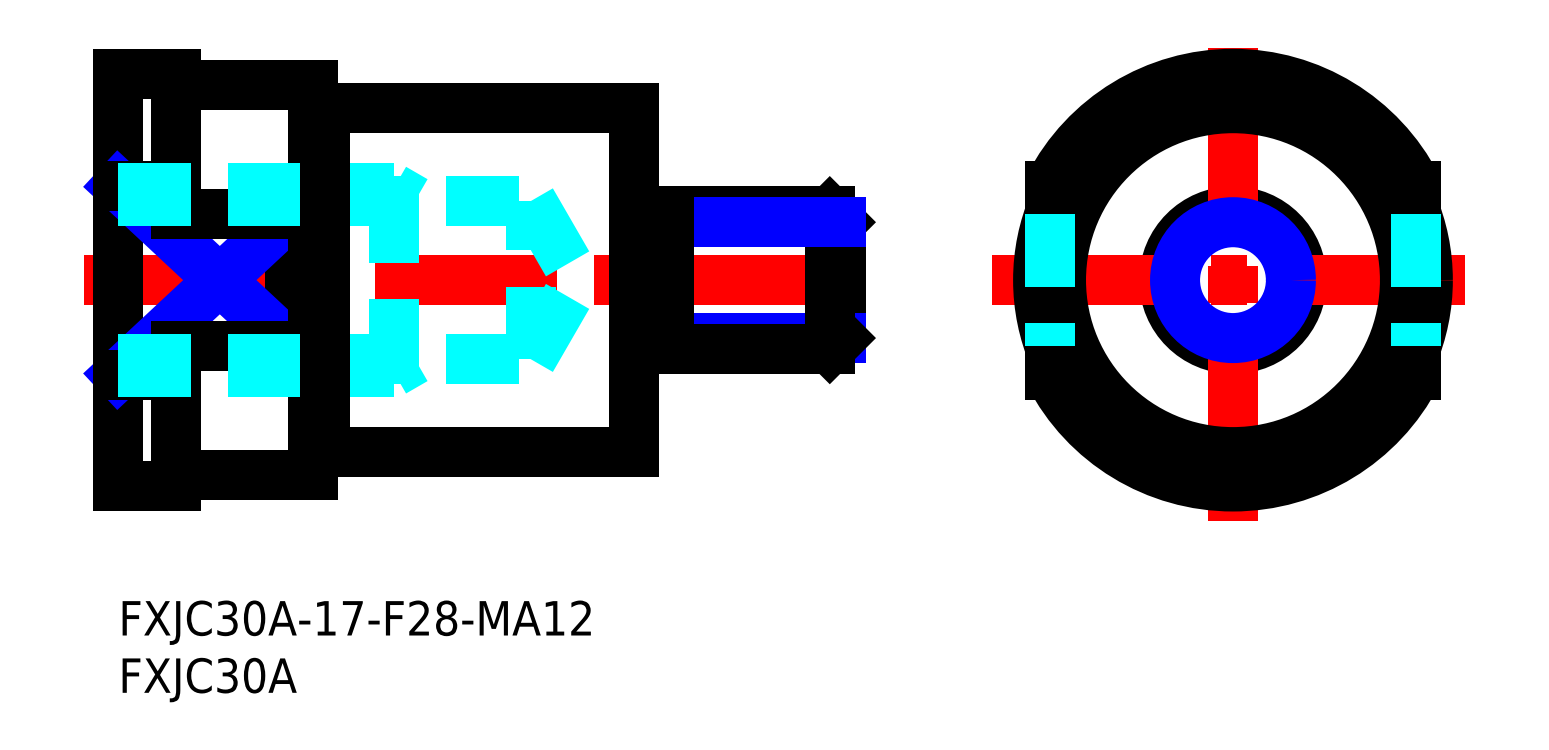
<metadata>
{"format":"dxf","ext":"dxf","renderer":"ezdxf+matplotlib","layout":"modelspace","background":"white","min_lineweight":24,"dpi":150}
</metadata>
<code>
0
SECTION
2
ENTITIES
0
INSERT
8
MSM_CONTINUOUS
2
*U14
10
0
20
0
30
0
0
INSERT
8
MSM_CONTINUOUS
2
*U15
10
0
20
0
30
0
0
LINE
8
MSM_CENTER
10
-3
20
28
30
0
11
66
21
28
31
0
0
LINE
8
MSM_CONTINUOUS
10
0
20
46
30
0
11
0
21
10
31
0
0
LINE
8
MSM_CONTINUOUS
10
15
20
33.74
30
0
11
15
21
22.26
31
0
0
LINE
8
MSM_NARROW
10
0
20
19.75
30
0
11
15
21
33.74
31
0
0
LINE
8
MSM_NARROW
10
15
20
22.26
30
0
11
0
21
36.25
31
0
0
LINE
8
MSM_CONTINUOUS
10
17
20
11
30
0
11
17
21
45
31
0
0
LINE
8
MSM_CONTINUOUS
10
0
20
10
30
0
11
5
21
10
31
0
0
LINE
8
MSM_CONTINUOUS
10
0
20
19.75
30
0
11
5
21
19.75
31
0
0
LINE
8
MSM_CONTINUOUS
10
5
20
10
30
0
11
5
21
22.26
31
0
0
LINE
8
MSM_CONTINUOUS
10
5
20
22.26
30
0
11
15
21
22.26
31
0
0
LINE
8
MSM_CONTINUOUS
10
6
20
11
30
0
11
17
21
11
31
0
0
LINE
8
MSM_CONTINUOUS
10
18
20
13
30
0
11
45
21
13
31
0
0
LINE
8
MSM_CONTINUOUS
10
45
20
43
30
0
11
45
21
13
31
0
0
LINE
8
MSM_CONTINUOUS
10
18
20
43
30
0
11
45
21
43
31
0
0
LINE
8
MSM_CONTINUOUS
10
6
20
45
30
0
11
17
21
45
31
0
0
LINE
8
MSM_CONTINUOUS
10
5
20
33.74
30
0
11
15
21
33.74
31
0
0
LINE
8
MSM_CONTINUOUS
10
5
20
46
30
0
11
5
21
33.74
31
0
0
LINE
8
MSM_CONTINUOUS
10
0
20
36.25
30
0
11
5
21
36.25
31
0
0
LINE
8
MSM_CONTINUOUS
10
0
20
46
30
0
11
5
21
46
31
0
0
CIRCLE
8
MSM_CONTINUOUS
10
97.22
20
28
30
0
40
6
0
LINE
8
MSM_CENTER
10
97.22
20
7
30
0
11
97.22
21
49
31
0
0
LINE
8
MSM_CENTER
10
76.22
20
28
30
0
11
118.2
21
28
31
0
0
CIRCLE
8
MSM_CONTINUOUS
10
97.22
20
28
30
0
40
15
0
CIRCLE
8
MSM_CONTINUOUS
10
97.22
20
28
30
0
40
17
0
ARC
8
MSM_CONTINUOUS
10
97.22
20
28
30
0
40
18
50
207.3
51
332.7
0
LINE
8
MSM_CONTINUOUS
10
81.22
20
19.75
30
0
11
81.22
21
22.26
31
0
0
LINE
8
MSM_CONTINUOUS
10
81.22
20
33.74
30
0
11
81.22
21
36.25
31
0
0
ARC
8
MSM_CONTINUOUS
10
97.22
20
28
30
0
40
18
50
27.27
51
152.7
0
LINE
8
MSM_DASHED
10
81.22
20
33.74
30
0
11
81.22
21
22.26
31
0
0
LINE
8
MSM_CONTINUOUS
10
113.2
20
19.75
30
0
11
113.2
21
22.26
31
0
0
LINE
8
MSM_CONTINUOUS
10
113.2
20
33.74
30
0
11
113.2
21
36.25
31
0
0
LINE
8
MSM_DASHED
10
113.2
20
33.74
30
0
11
113.2
21
22.26
31
0
0
LINE
8
MSM_DASHED
10
36.01
20
21.08
30
0
11
40
21
28
31
0
0
LINE
8
MSM_DASHED
10
-7.1e-15
20
20
30
0
11
24
21
20
31
0
0
LINE
8
MSM_DASHED
10
-7.1e-15
20
21.08
30
0
11
36.01
21
21.08
31
0
0
LINE
8
MSM_DASHED
10
36.01
20
21.08
30
0
11
36.01
21
34.92
31
0
0
LINE
8
MSM_DASHED
10
24
20
20
30
0
11
25.87
21
21.08
31
0
0
LINE
8
MSM_DASHED
10
36.01
20
34.92
30
0
11
40
21
28
31
0
0
LINE
8
MSM_DASHED
10
0
20
34.92
30
0
11
36.01
21
34.92
31
0
0
LINE
8
MSM_DASHED
10
0
20
36
30
0
11
24
21
36
31
0
0
LINE
8
MSM_DASHED
10
24
20
36
30
0
11
25.87
21
34.92
31
0
0
LINE
8
MSM_DASHED
10
24
20
20
30
0
11
24
21
36
31
0
0
LINE
8
MSM_CONTINUOUS
10
63
20
33.05
30
0
11
63
21
22.95
31
0
0
LINE
8
MSM_CONTINUOUS
10
63
20
33.05
30
0
11
62.05
21
34
31
0
0
LINE
8
MSM_NARROW
10
48
20
22.95
30
0
11
63
21
22.95
31
0
0
LINE
8
MSM_CONTINUOUS
10
48
20
22
30
0
11
62.05
21
22
31
0
0
LINE
8
MSM_CONTINUOUS
10
62.05
20
34
30
0
11
62.05
21
22
31
0
0
LINE
8
MSM_CONTINUOUS
10
62.05
20
22
30
0
11
63
21
22.95
31
0
0
LINE
8
MSM_CONTINUOUS
10
48
20
34
30
0
11
62.05
21
34
31
0
0
LINE
8
MSM_NARROW
10
48
20
33.05
30
0
11
63
21
33.05
31
0
0
LINE
8
MSM_CONTINUOUS
10
46
20
32.9
30
0
11
47
21
32.9
31
0
0
LINE
8
MSM_CONTINUOUS
10
48
20
34
30
0
11
48
21
22
31
0
0
ARC
8
MSM_CONTINUOUS
10
46
20
33.9
30
0
40
1
50
180
51
270
0
ARC
8
MSM_CONTINUOUS
10
47
20
33.9
30
0
40
1
50
270
51
0
0
ARC
8
MSM_CONTINUOUS
10
46
20
22.1
30
0
40
1
50
90
51
180
0
ARC
8
MSM_CONTINUOUS
10
47
20
22.1
30
0
40
1
50
1.221e-12
51
90
0
LINE
8
MSM_CONTINUOUS
10
46
20
23.1
30
0
11
47
21
23.1
31
0
0
LINE
8
MSM_CONTINUOUS
10
18
20
13
30
0
11
18
21
43
31
0
0
LINE
8
MSM_CONTINUOUS
10
17
20
42.9
30
0
11
18
21
42.9
31
0
0
LINE
8
MSM_CONTINUOUS
10
17
20
13.1
30
0
11
18
21
13.1
31
0
0
CIRCLE
8
MSM_NARROW
10
97.22
20
28
30
0
40
5.053
0
ARC
8
MSM_CONTINUOUS
10
6
20
46
30
0
40
1
50
180
51
270
0
ARC
8
MSM_CONTINUOUS
10
6
20
10
30
0
40
1
50
90
51
180
0
ENDSEC
0
EOF

</code>
